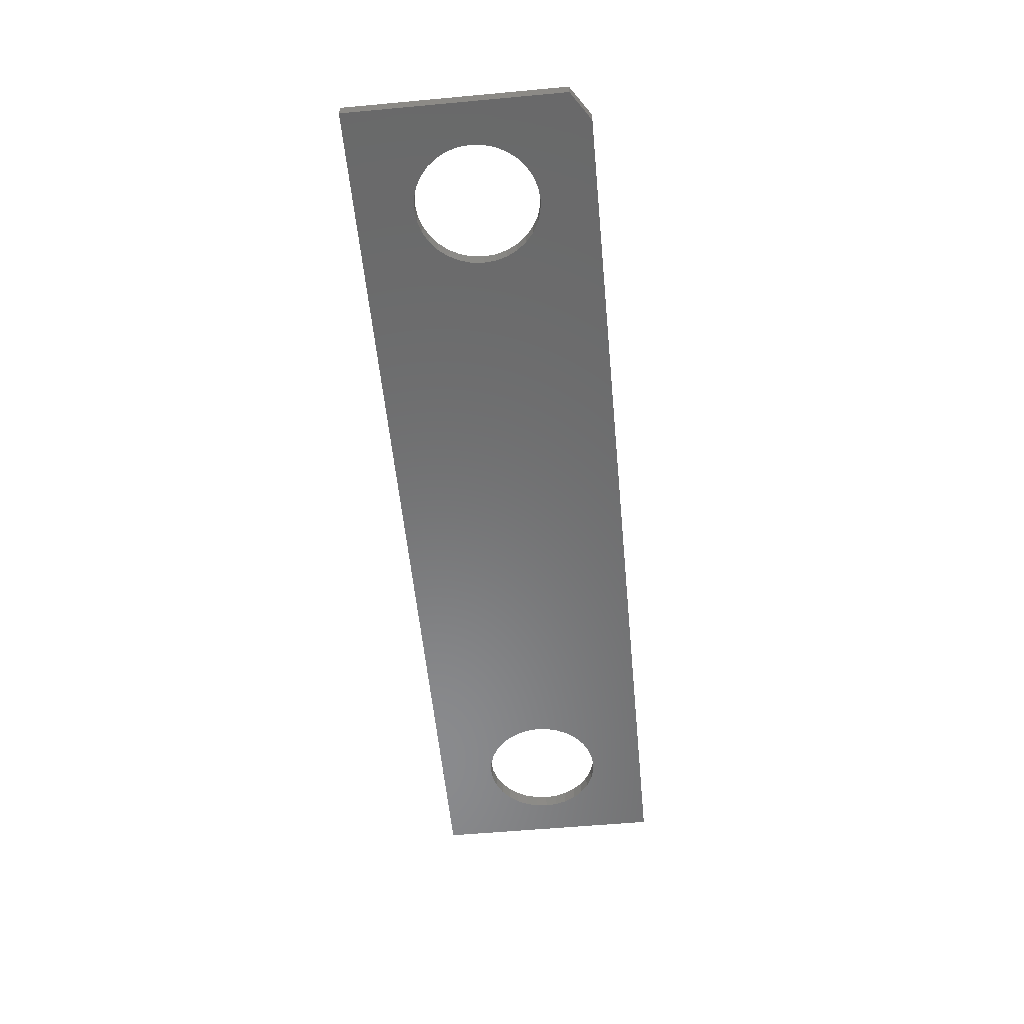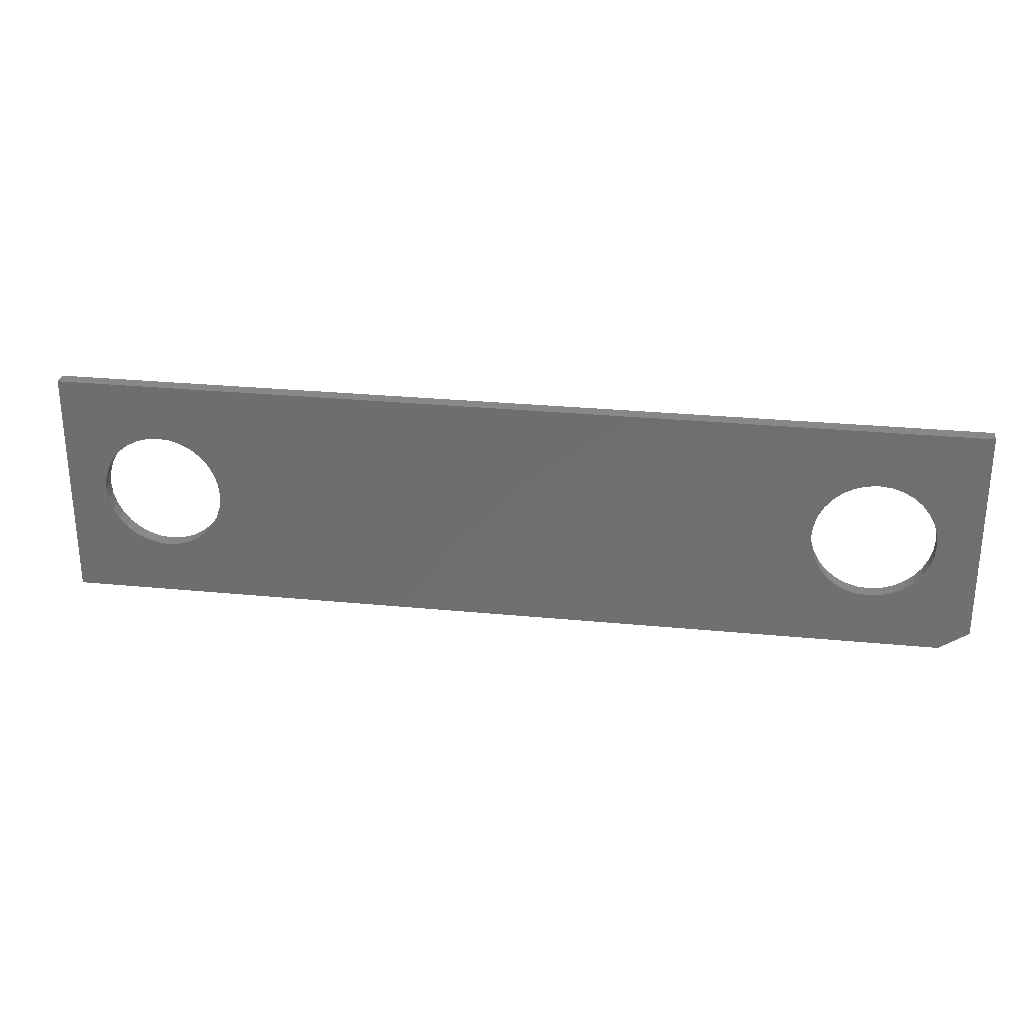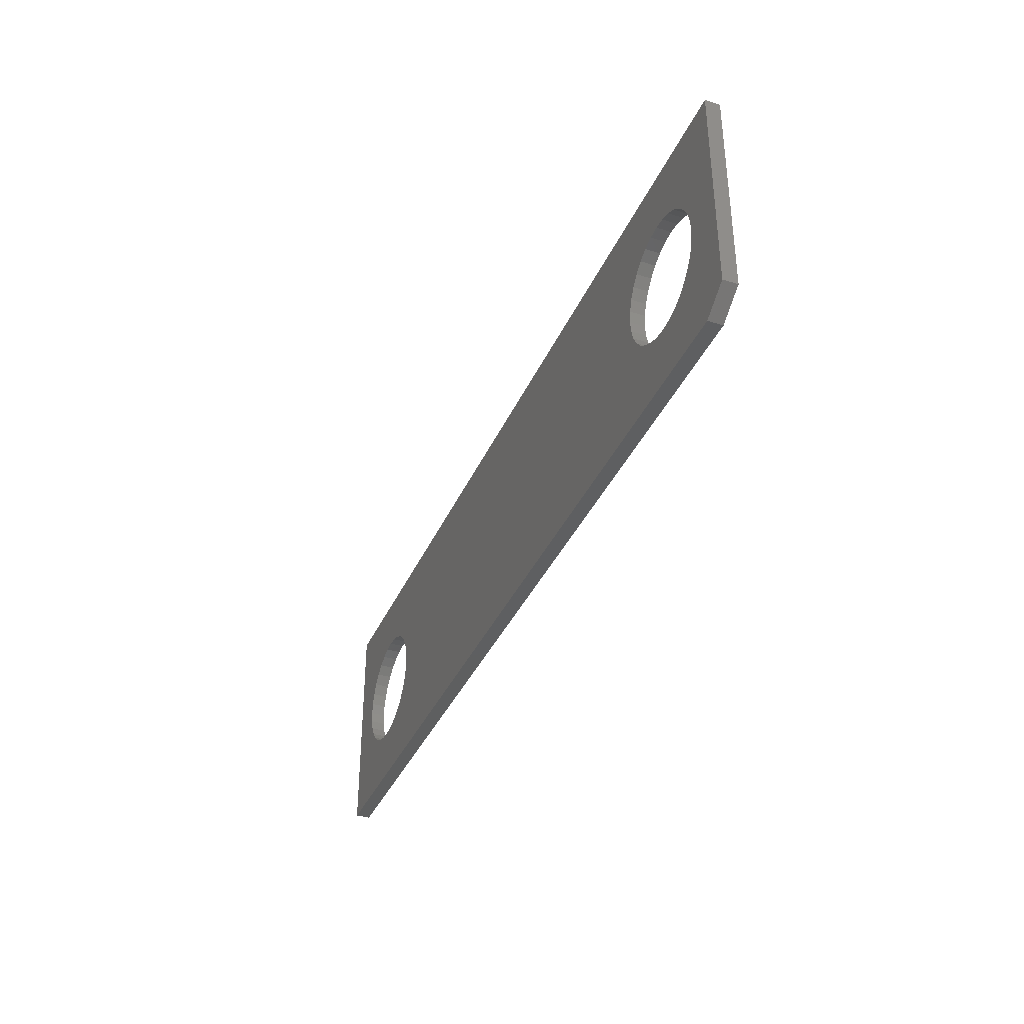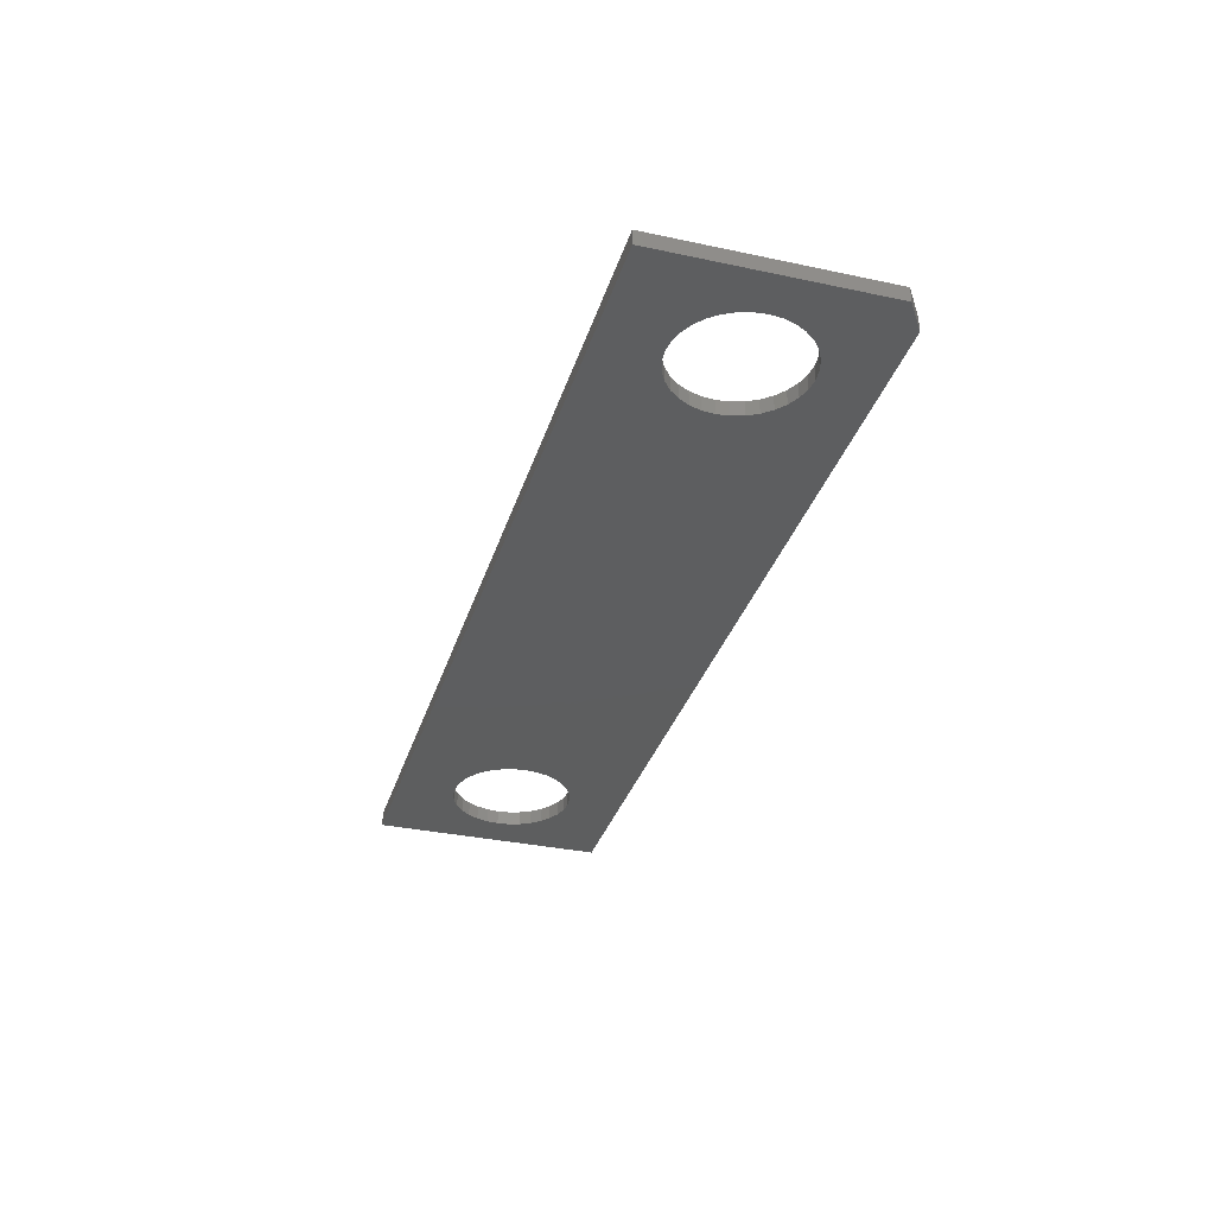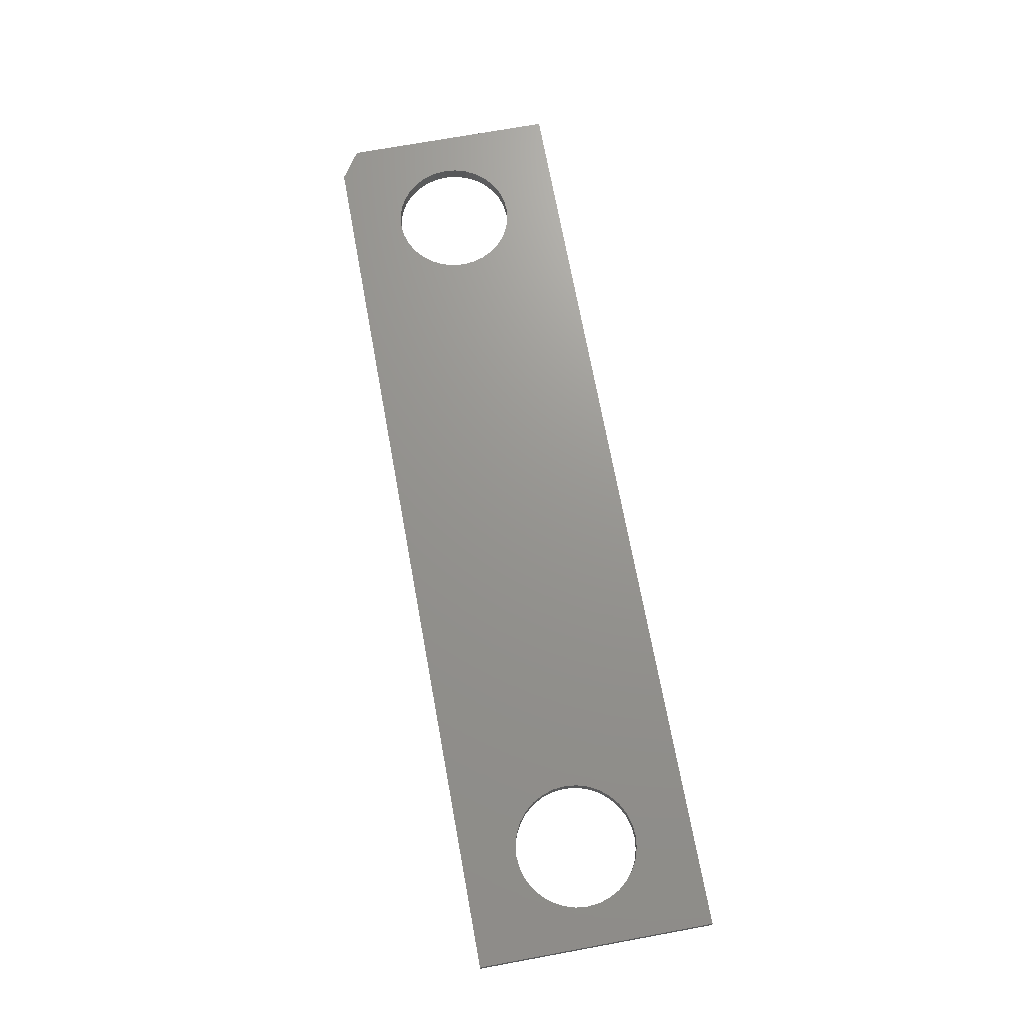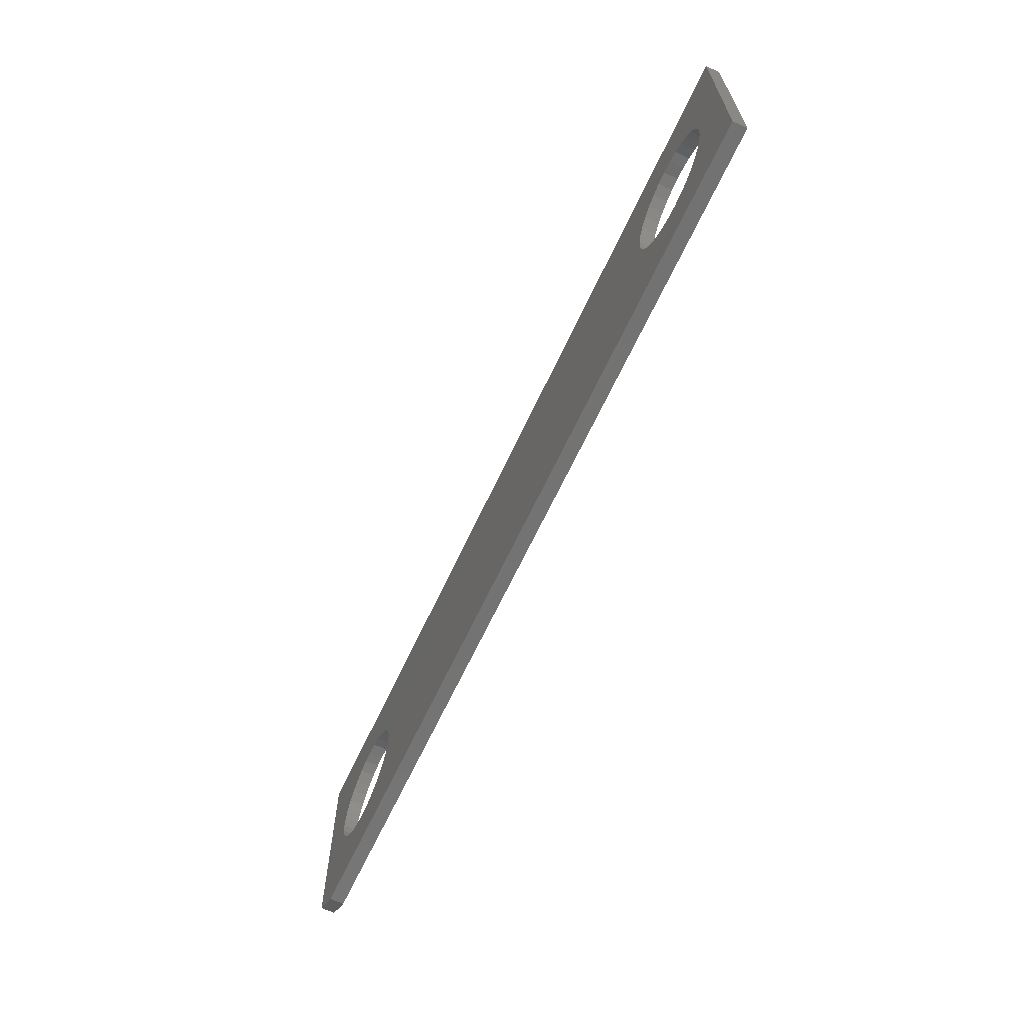
<metadata>
{"format":"stl","ext":"stl","renderer":"f3d","projection":"perspective","resolution":1024,"background":"white","views":[{"elev":-56.3,"azim":95.5,"up":"+Y"},{"elev":27.7,"azim":8.5,"up":"+Z"},{"elev":-37.2,"azim":68.1,"up":"+Z"},{"elev":-33.6,"azim":73.7,"up":"+Y"},{"elev":70.8,"azim":-100.4,"up":"+Y"},{"elev":-65.0,"azim":-114.9,"up":"+Z"}]}
</metadata>
<code>
# stl→obj: 138 verts, 280 faces
v 0.5831 1.639e-16 0.09868
v 0.5638 -0.02344 0.09679
v 0.5638 1.616e-16 0.09679
v 0.5453 -0.02344 0.09117
v 0.5453 1.593e-16 0.09117
v 0.5282 -0.02344 0.08205
v 0.5282 1.569e-16 0.08205
v 0.5133 -0.02344 0.06978
v 0.5133 1.545e-16 0.06978
v 0.501 -0.02344 0.05483
v 0.501 1.523e-16 0.05483
v 0.4919 -0.02344 0.03776
v 0.4919 1.504e-16 0.03776
v 0.4863 -0.02344 0.01925
v 0.4863 1.487e-16 0.01925
v 0.4844 -0.02344 1.208e-17
v 0.4844 1.472e-16 1.208e-17
v 0.5831 -0.02344 0.09868
v 0.6023 1.659e-16 0.09679
v 0.6023 -0.02344 0.09679
v 0.6208 1.677e-16 0.09117
v 0.6208 -0.02344 0.09117
v 0.6379 1.69e-16 0.08205
v 0.6379 -0.02344 0.08205
v 0.6528 1.7e-16 0.06978
v 0.6528 -0.02344 0.06978
v 0.6651 1.706e-16 0.05483
v 0.6651 -0.02344 0.05483
v 0.6742 1.706e-16 0.03776
v 0.6742 -0.02344 0.03776
v 0.6798 1.702e-16 0.01925
v 0.6798 -0.02344 0.01925
v 0.6817 1.581e-16 -1.008e-17
v 0.6817 -0.02344 -1.008e-17
v 0.5831 1.529e-16 -0.09868
v 0.6023 -0.02344 -0.09679
v 0.6023 1.552e-16 -0.09679
v 0.6208 -0.02344 -0.09117
v 0.6208 1.575e-16 -0.09117
v 0.6379 -0.02344 -0.08205
v 0.6379 1.599e-16 -0.08205
v 0.6528 -0.02344 -0.06978
v 0.6528 1.623e-16 -0.06978
v 0.6651 -0.02344 -0.05483
v 0.6651 1.645e-16 -0.05483
v 0.6742 -0.02344 -0.03776
v 0.6742 1.664e-16 -0.03776
v 0.6798 -0.02344 -0.01925
v 0.6798 1.681e-16 -0.01925
v 0.5831 -0.02344 -0.09868
v 0.5638 1.509e-16 -0.09679
v 0.5638 -0.02344 -0.09679
v 0.5453 1.492e-16 -0.09117
v 0.5453 -0.02344 -0.09117
v 0.5282 1.478e-16 -0.08205
v 0.5282 -0.02344 -0.08205
v 0.5133 1.468e-16 -0.06978
v 0.5133 -0.02344 -0.06978
v 0.501 1.463e-16 -0.05483
v 0.501 -0.02344 -0.05483
v 0.4919 1.462e-16 -0.03776
v 0.4919 -0.02344 -0.03776
v 0.4863 1.466e-16 -0.01925
v 0.4863 -0.02344 -0.01925
v -0.5696 3.581e-17 0.09679
v -0.5888 3.378e-17 0.09868
v -0.5511 3.756e-17 0.09117
v -0.534 3.895e-17 0.08205
v -0.5511 2.744e-17 -0.09117
v -0.5696 2.507e-17 -0.09679
v -0.5888 2.283e-17 -0.09868
v -0.75 2.104e-17 0.1914
v 0.75 1.876e-16 0.1914
v -0.6081 3.154e-17 0.09679
v -0.6266 2.917e-17 0.09117
v -0.6436 2.677e-17 0.08205
v -0.6586 2.443e-17 0.06978
v -0.6709 2.224e-17 0.05483
v -0.68 2.028e-17 0.03776
v -0.6856 1.863e-17 0.01925
v -0.6875 1.68e-17 3.625e-17
v -0.6856 1.649e-17 -0.01925
v -0.75 0 -0.1875
v -0.68 1.608e-17 -0.03776
v -0.6709 1.615e-17 -0.05483
v -0.6586 1.668e-17 -0.06978
v -0.6436 1.766e-17 -0.08205
v -0.6266 1.905e-17 -0.09117
v -0.6081 2.079e-17 -0.09679
v 0.75 1.683e-16 -0.1562
v 0.7031 1.613e-16 -0.1875
v -0.534 2.984e-17 -0.08205
v -0.519 3.218e-17 -0.06978
v -0.5068 3.437e-17 -0.05483
v -0.4976 3.633e-17 -0.03776
v -0.492 3.798e-17 -0.01925
v -0.4901 3.871e-17 -3.626e-17
v -0.492 4.012e-17 0.01925
v -0.4976 4.052e-17 0.03776
v -0.5068 4.046e-17 0.05483
v -0.519 3.992e-17 0.06978
v -0.5888 -0.02344 0.09868
v -0.5696 -0.02344 0.09679
v -0.5511 -0.02344 0.09117
v -0.534 -0.02344 0.08205
v -0.5511 -0.02344 -0.09117
v -0.5696 -0.02344 -0.09679
v -0.5888 -0.02344 -0.09868
v -0.75 -0.02344 0.1914
v -0.75 -0.02344 -0.1875
v -0.6856 -0.02344 -0.01925
v -0.6875 -0.02344 3.625e-17
v -0.6856 -0.02344 0.01925
v -0.68 -0.02344 0.03776
v -0.6709 -0.02344 0.05483
v -0.6586 -0.02344 0.06978
v -0.6436 -0.02344 0.08205
v -0.6266 -0.02344 0.09117
v -0.6081 -0.02344 0.09679
v 0.75 -0.02344 0.1914
v 0.7031 -0.02344 -0.1875
v 0.75 -0.02344 -0.1562
v -0.6081 -0.02344 -0.09679
v -0.6266 -0.02344 -0.09117
v -0.6436 -0.02344 -0.08205
v -0.6586 -0.02344 -0.06978
v -0.6709 -0.02344 -0.05483
v -0.68 -0.02344 -0.03776
v -0.519 -0.02344 0.06978
v -0.5068 -0.02344 0.05483
v -0.4976 -0.02344 0.03776
v -0.492 -0.02344 0.01925
v -0.4901 -0.02344 -3.626e-17
v -0.492 -0.02344 -0.01925
v -0.4976 -0.02344 -0.03776
v -0.5068 -0.02344 -0.05483
v -0.519 -0.02344 -0.06978
v -0.534 -0.02344 -0.08205
f 1 2 3
f 3 2 4
f 3 4 5
f 5 4 6
f 5 6 7
f 7 6 8
f 7 8 9
f 9 8 10
f 9 10 11
f 11 10 12
f 11 12 13
f 13 12 14
f 13 14 15
f 15 14 16
f 15 16 17
f 2 1 18
f 18 1 19
f 18 19 20
f 20 19 21
f 20 21 22
f 22 21 23
f 22 23 24
f 24 23 25
f 24 25 26
f 26 25 27
f 26 27 28
f 28 27 29
f 28 29 30
f 30 29 31
f 30 31 32
f 32 31 33
f 32 33 34
f 35 36 37
f 37 36 38
f 37 38 39
f 39 38 40
f 39 40 41
f 41 40 42
f 41 42 43
f 43 42 44
f 43 44 45
f 45 44 46
f 45 46 47
f 47 46 48
f 47 48 49
f 49 48 34
f 49 34 33
f 36 35 50
f 50 35 51
f 50 51 52
f 52 51 53
f 52 53 54
f 54 53 55
f 54 55 56
f 56 55 57
f 56 57 58
f 58 57 59
f 58 59 60
f 60 59 61
f 60 61 62
f 62 61 63
f 62 63 64
f 64 63 17
f 64 17 16
f 65 66 1
f 3 65 1
f 67 65 3
f 5 67 3
f 68 67 5
f 7 68 5
f 53 69 55
f 70 69 53
f 51 70 53
f 71 70 51
f 35 71 51
f 72 73 1
f 72 1 66
f 72 66 74
f 72 74 75
f 72 75 76
f 72 76 77
f 72 77 78
f 72 78 79
f 72 79 80
f 72 80 81
f 72 81 82
f 72 82 83
f 83 82 84
f 83 84 85
f 83 85 86
f 83 86 87
f 83 87 88
f 83 88 89
f 83 89 71
f 83 71 35
f 83 35 90
f 83 90 91
f 90 35 37
f 90 37 39
f 90 39 41
f 90 41 43
f 90 43 45
f 90 45 47
f 90 47 49
f 73 90 49
f 73 49 33
f 73 33 31
f 73 31 29
f 73 29 27
f 73 27 25
f 73 25 23
f 73 23 21
f 73 21 19
f 73 19 1
f 69 92 55
f 55 92 93
f 55 93 57
f 57 93 94
f 57 94 59
f 59 94 95
f 59 95 61
f 61 95 96
f 61 96 63
f 63 96 97
f 63 97 17
f 17 97 98
f 17 98 15
f 15 98 99
f 15 99 13
f 13 99 100
f 13 100 11
f 11 100 101
f 11 101 9
f 9 101 68
f 9 68 7
f 18 102 103
f 18 103 2
f 2 103 104
f 2 104 4
f 4 104 105
f 4 105 6
f 56 106 54
f 54 106 107
f 54 107 52
f 52 107 108
f 52 108 50
f 109 110 111
f 109 111 112
f 109 112 113
f 109 113 114
f 109 114 115
f 109 115 116
f 109 116 117
f 109 117 118
f 109 118 119
f 109 119 102
f 109 102 18
f 109 18 120
f 110 121 122
f 110 122 50
f 110 50 108
f 110 108 123
f 110 123 124
f 110 124 125
f 110 125 126
f 110 126 127
f 110 127 128
f 110 128 111
f 122 48 46
f 122 46 44
f 122 44 42
f 122 42 40
f 122 40 38
f 122 38 36
f 122 36 50
f 120 18 20
f 120 20 22
f 120 22 24
f 120 24 26
f 120 26 28
f 120 28 30
f 120 30 32
f 120 32 34
f 120 34 48
f 120 48 122
f 6 105 8
f 8 105 129
f 8 129 10
f 10 129 130
f 10 130 12
f 12 130 131
f 12 131 14
f 14 131 132
f 14 132 16
f 16 132 133
f 16 133 64
f 64 133 134
f 64 134 62
f 62 134 135
f 62 135 60
f 60 135 136
f 60 136 58
f 58 136 137
f 58 137 56
f 56 137 138
f 56 138 106
f 66 119 74
f 74 119 118
f 74 118 75
f 75 118 117
f 75 117 76
f 76 117 116
f 76 116 77
f 77 116 115
f 77 115 78
f 78 115 114
f 78 114 79
f 79 114 113
f 79 113 80
f 80 113 112
f 80 112 81
f 119 66 102
f 102 66 65
f 102 65 103
f 103 65 67
f 103 67 104
f 104 67 68
f 104 68 105
f 105 68 101
f 105 101 129
f 129 101 100
f 129 100 130
f 130 100 99
f 130 99 131
f 131 99 98
f 131 98 132
f 132 98 97
f 132 97 133
f 71 107 70
f 70 107 106
f 70 106 69
f 69 106 138
f 69 138 92
f 92 138 137
f 92 137 93
f 93 137 136
f 93 136 94
f 94 136 135
f 94 135 95
f 95 135 134
f 95 134 96
f 96 134 133
f 96 133 97
f 107 71 108
f 108 71 89
f 108 89 123
f 123 89 88
f 123 88 124
f 124 88 87
f 124 87 125
f 125 87 86
f 125 86 126
f 126 86 85
f 126 85 127
f 127 85 84
f 127 84 128
f 128 84 82
f 128 82 111
f 111 82 81
f 111 81 112
f 122 90 120
f 120 90 73
f 110 83 121
f 121 83 91
f 122 121 90
f 90 121 91
f 109 72 110
f 110 72 83
f 120 73 109
f 109 73 72

</code>
